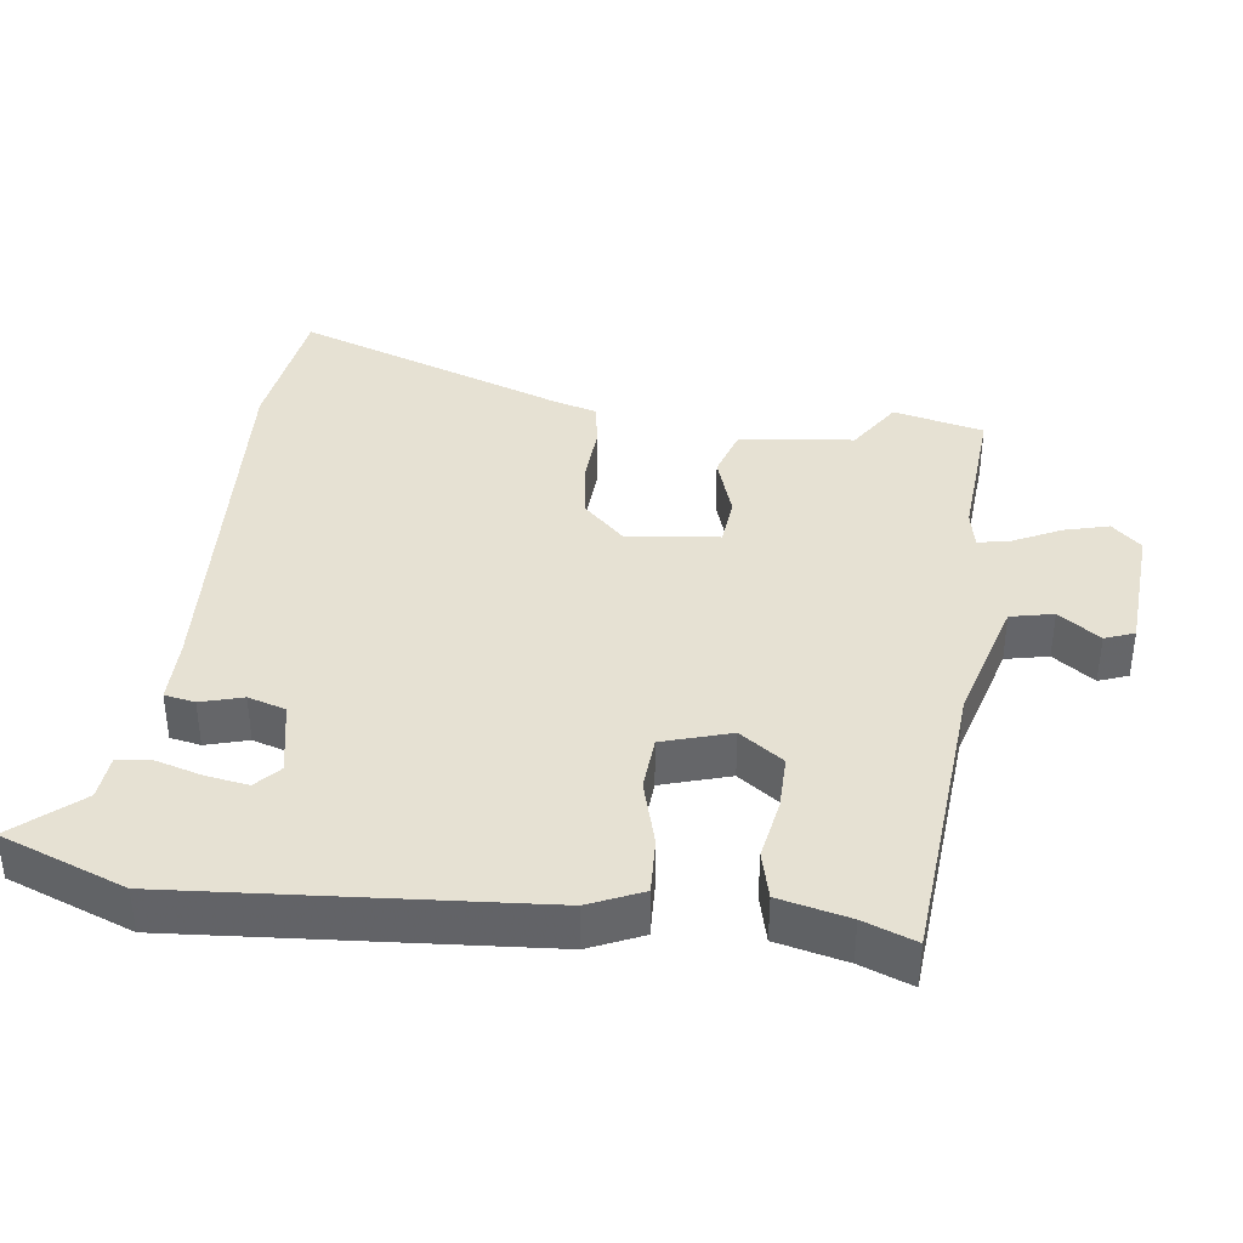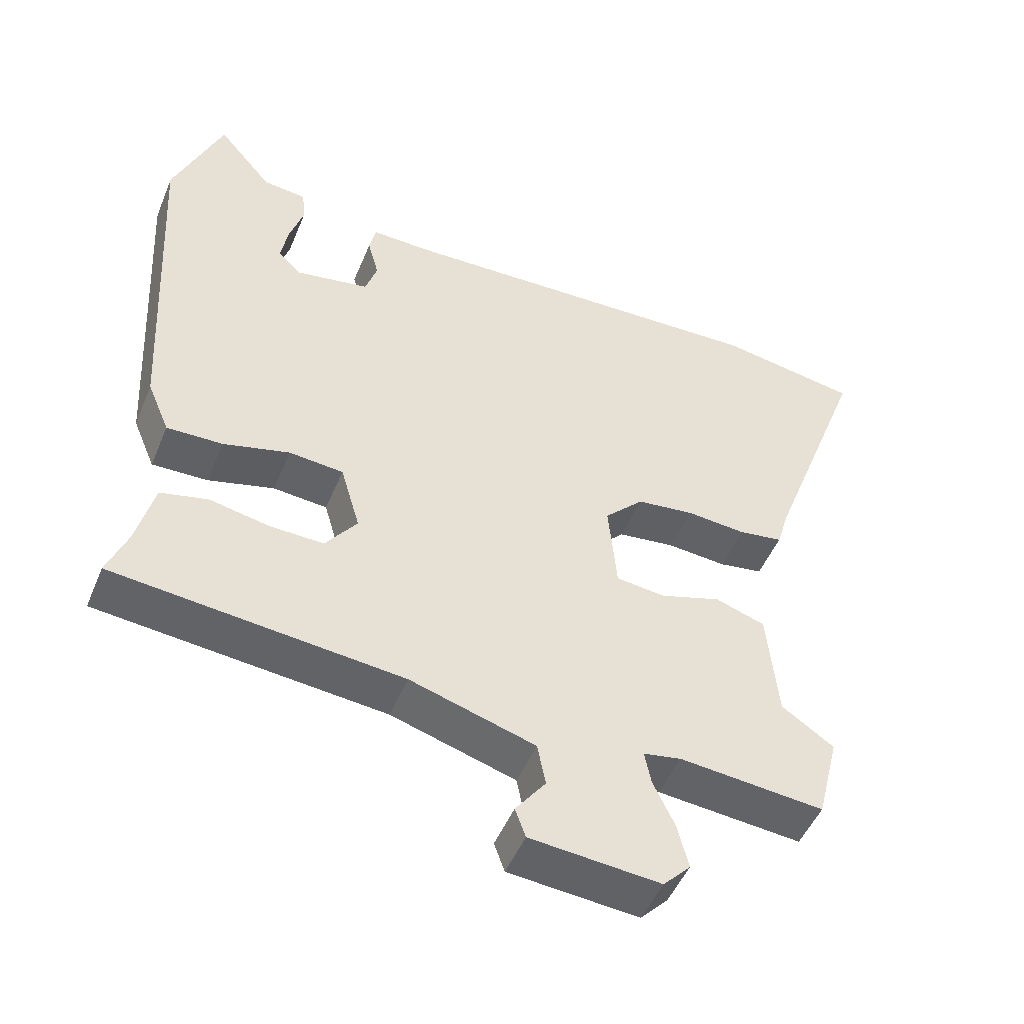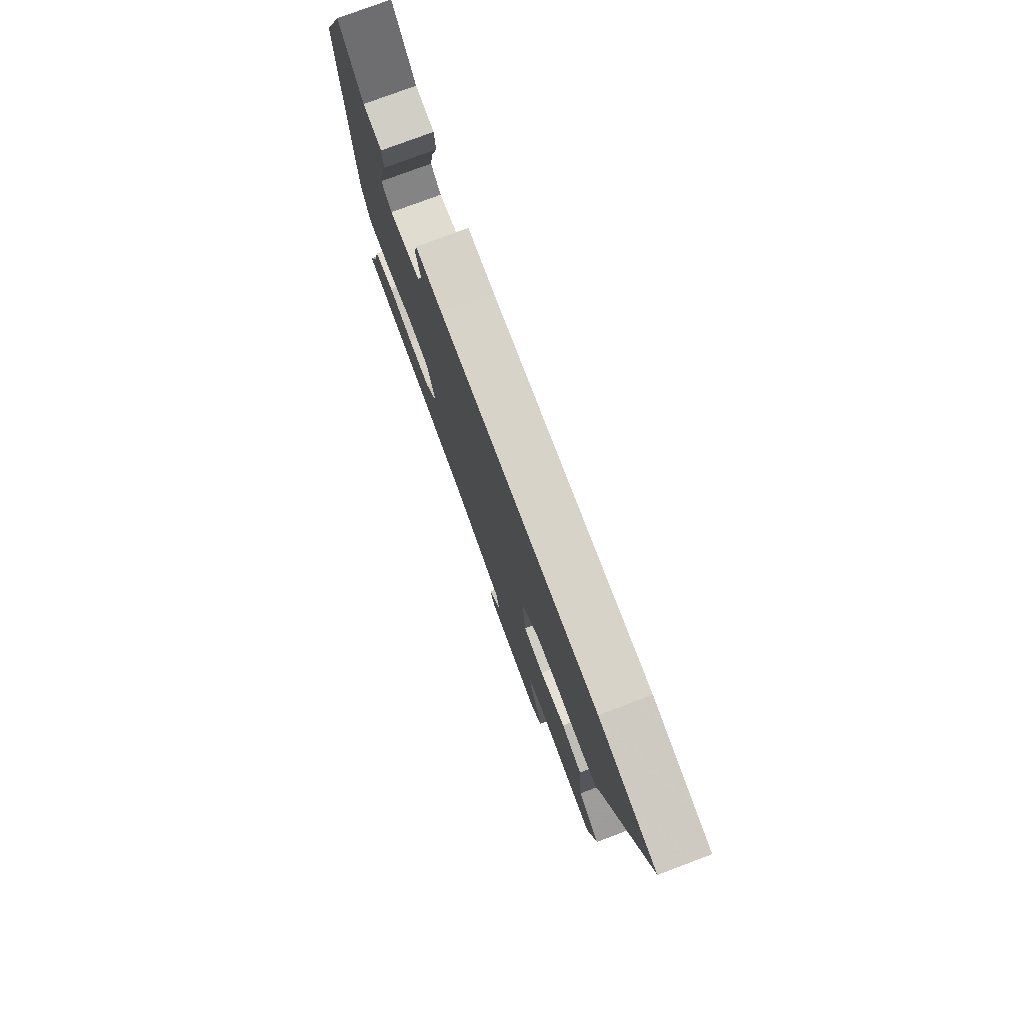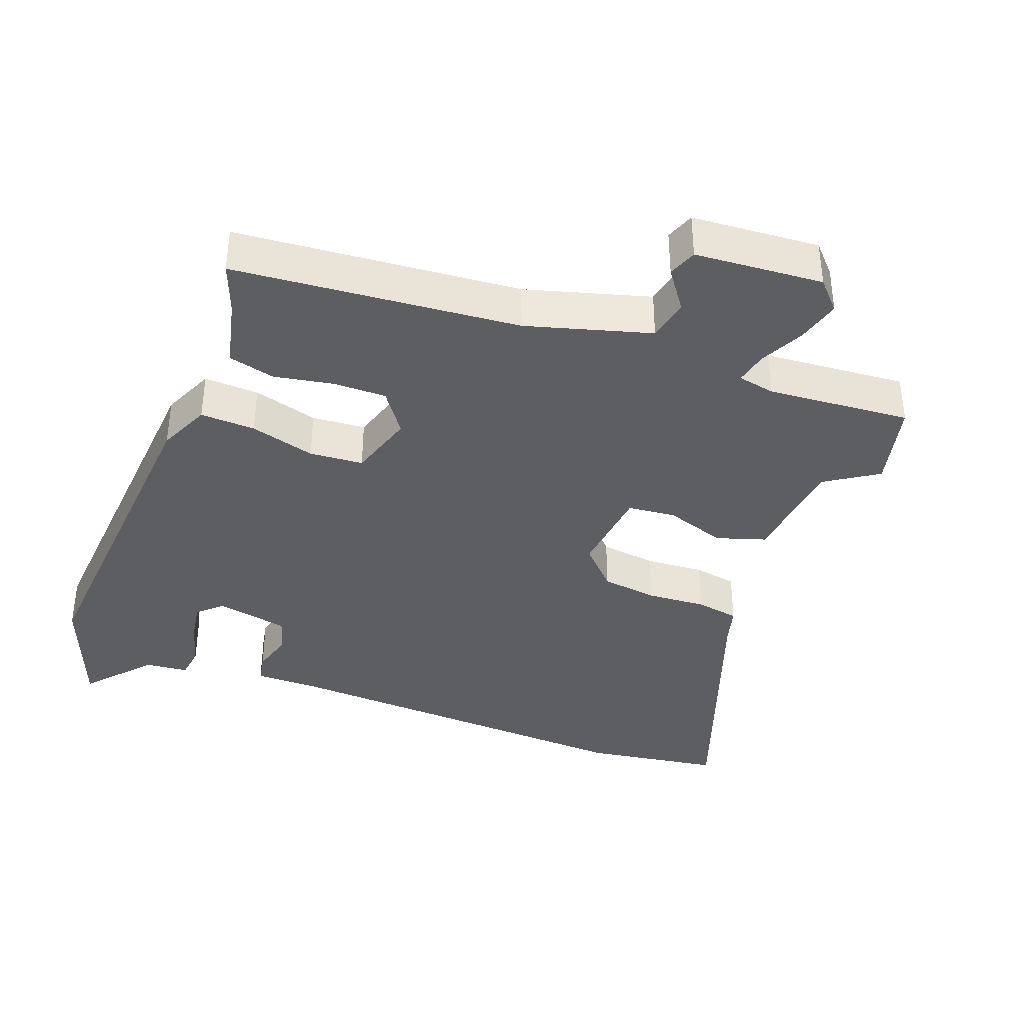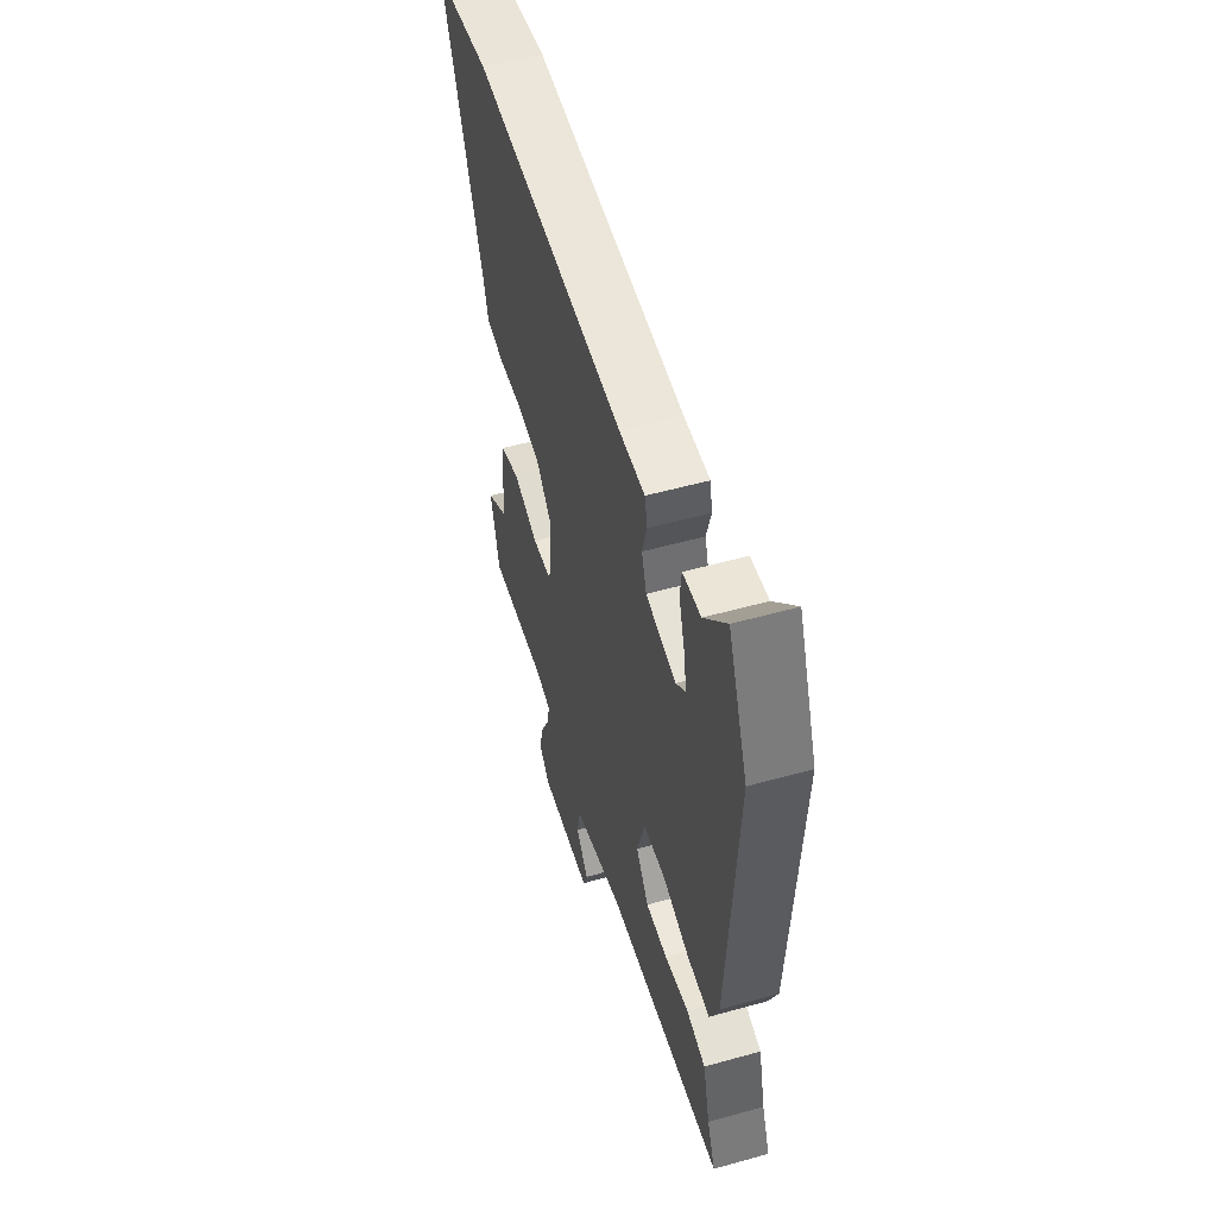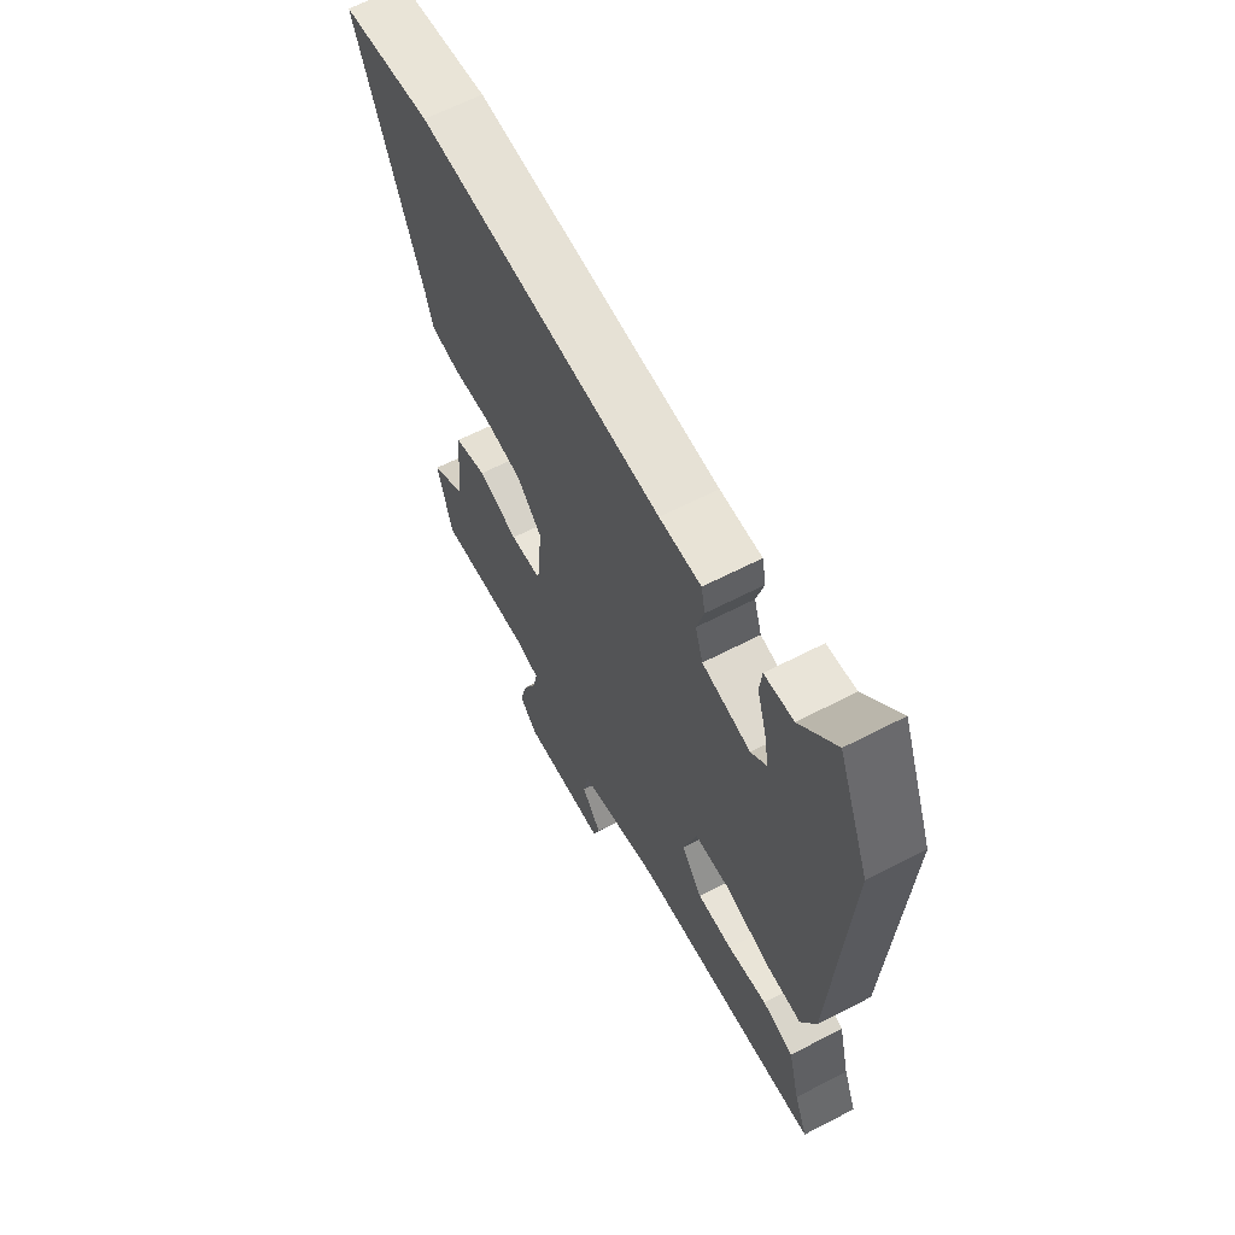
<metadata>
{"format":"obj","ext":"obj","renderer":"f3d","projection":"perspective","resolution":1024,"background":"white","views":[{"elev":38.7,"azim":96.3,"up":"+Y"},{"elev":-49.4,"azim":157.9,"up":"+Z"},{"elev":77.4,"azim":-110.6,"up":"+Z"},{"elev":-37.9,"azim":158.5,"up":"+Y"},{"elev":54.1,"azim":73.5,"up":"+Z"},{"elev":63.3,"azim":62.4,"up":"+Z"}]}
</metadata>
<code>
v 0.509 0.07 -0.445
v 0.096 0.07 -0.486
v -0.083 0.07 -0.54
v -0.095 0.07 -0.601
v -0.052 0.07 -0.659
v -0.067 0.07 -0.701
v -0.253 0.07 -0.717
v -0.292 0.07 -0.676
v -0.276 0.07 -0.612
v -0.245 0.07 -0.546
v -0.236 0.07 -0.499
v -0.29 0.07 -0.489
v -0.498 0.07 -0.508
v -0.53 0.07 -0.381
v -0.455 0.07 -0.33
v -0.44 0.07 -0.169
v -0.369 0.07 -0.145
v -0.281 0.07 -0.173
v -0.211 0.07 -0.165
v -0.199 0.07 -0.034
v -0.255 0.07 0.023
v -0.337 0.07 0.033
v -0.423 0.07 0.026
v -0.486 0.07 0.036
v -0.503 0.07 0.094
v -0.646 0.07 0.476
v -0.447 0.07 0.509
v 0.095 0.07 0.489
v 0.186 0.07 0.491
v 0.195 0.07 0.448
v 0.179 0.07 0.388
v 0.196 0.07 0.335
v 0.302 0.07 0.316
v 0.336 0.07 0.348
v 0.325 0.07 0.408
v 0.305 0.07 0.473
v 0.31 0.07 0.521
v 0.373 0.07 0.528
v 0.451 0.07 0.622
v 0.521 0.07 0.447
v 0.492 0.07 -0.062
v 0.46 0.07 -0.138
v 0.38 0.07 -0.136
v 0.285 0.07 -0.111
v 0.207 0.07 -0.118
v 0.179 0.07 -0.215
v 0.224 0.07 -0.276
v 0.301 0.07 -0.274
v 0.387 0.07 -0.257
v 0.455 0.07 -0.273
v 0.48 0.07 -0.372
v 0.509 0 -0.445
v 0.096 0 -0.486
v -0.083 0 -0.54
v -0.095 0 -0.601
v -0.052 0 -0.659
v -0.067 0 -0.701
v -0.253 0 -0.717
v -0.292 0 -0.676
v -0.276 0 -0.612
v -0.245 0 -0.546
v -0.236 0 -0.499
v -0.29 0 -0.489
v -0.498 0 -0.508
v -0.53 0 -0.381
v -0.455 0 -0.33
v -0.44 0 -0.169
v -0.369 0 -0.145
v -0.281 0 -0.173
v -0.211 0 -0.165
v -0.199 0 -0.034
v -0.255 0 0.023
v -0.337 0 0.033
v -0.423 0 0.026
v -0.486 0 0.036
v -0.503 0 0.094
v -0.646 0 0.476
v -0.447 0 0.509
v 0.095 0 0.489
v 0.186 0 0.491
v 0.195 0 0.448
v 0.179 0 0.388
v 0.196 0 0.335
v 0.302 0 0.316
v 0.336 0 0.348
v 0.325 0 0.408
v 0.305 0 0.473
v 0.31 0 0.521
v 0.373 0 0.528
v 0.451 0 0.622
v 0.521 0 0.447
v 0.492 0 -0.062
v 0.46 0 -0.138
v 0.38 0 -0.136
v 0.285 0 -0.111
v 0.207 0 -0.118
v 0.179 0 -0.215
v 0.224 0 -0.276
v 0.301 0 -0.274
v 0.387 0 -0.257
v 0.455 0 -0.273
v 0.48 0 -0.372
f 48 49 50 51
f 47 48 51 1
f 41 42 43 44
f 41 44 45
f 38 39 40 41
f 35 36 37 38
f 34 35 38 41
f 33 34 41 45
f 28 29 30 31
f 28 31 32
f 25 26 27 28
f 25 28 32
f 22 23 24 25
f 21 22 25 32
f 20 21 32 33
f 15 16 17 18
f 15 18 19
f 12 13 14 15
f 11 12 15 19
f 7 8 9 10
f 7 10 11
f 4 5 6 7
f 3 4 7 11
f 2 3 11 19
f 47 1 2 19
f 20 33 45 46
f 19 20 46 47
f 102 101 100 99
f 52 102 99 98
f 95 94 93 92
f 96 95 92
f 92 91 90 89
f 89 88 87 86
f 92 89 86 85
f 96 92 85 84
f 82 81 80 79
f 83 82 79
f 79 78 77 76
f 83 79 76
f 76 75 74 73
f 83 76 73 72
f 84 83 72 71
f 69 68 67 66
f 70 69 66
f 66 65 64 63
f 70 66 63 62
f 61 60 59 58
f 62 61 58
f 58 57 56 55
f 62 58 55 54
f 70 62 54 53
f 70 53 52 98
f 97 96 84 71
f 98 97 71 70
f 1 52 53 2
f 2 53 54 3
f 3 54 55 4
f 4 55 56 5
f 5 56 57 6
f 6 57 58 7
f 7 58 59 8
f 8 59 60 9
f 9 60 61 10
f 10 61 62 11
f 11 62 63 12
f 12 63 64 13
f 13 64 65 14
f 14 65 66 15
f 15 66 67 16
f 16 67 68 17
f 17 68 69 18
f 18 69 70 19
f 19 70 71 20
f 20 71 72 21
f 21 72 73 22
f 22 73 74 23
f 23 74 75 24
f 24 75 76 25
f 25 76 77 26
f 26 77 78 27
f 27 78 79 28
f 28 79 80 29
f 29 80 81 30
f 30 81 82 31
f 31 82 83 32
f 32 83 84 33
f 33 84 85 34
f 34 85 86 35
f 35 86 87 36
f 36 87 88 37
f 37 88 89 38
f 38 89 90 39
f 39 90 91 40
f 40 91 92 41
f 41 92 93 42
f 42 93 94 43
f 43 94 95 44
f 44 95 96 45
f 45 96 97 46
f 46 97 98 47
f 47 98 99 48
f 48 99 100 49
f 49 100 101 50
f 50 101 102 51
f 51 102 52 1

</code>
